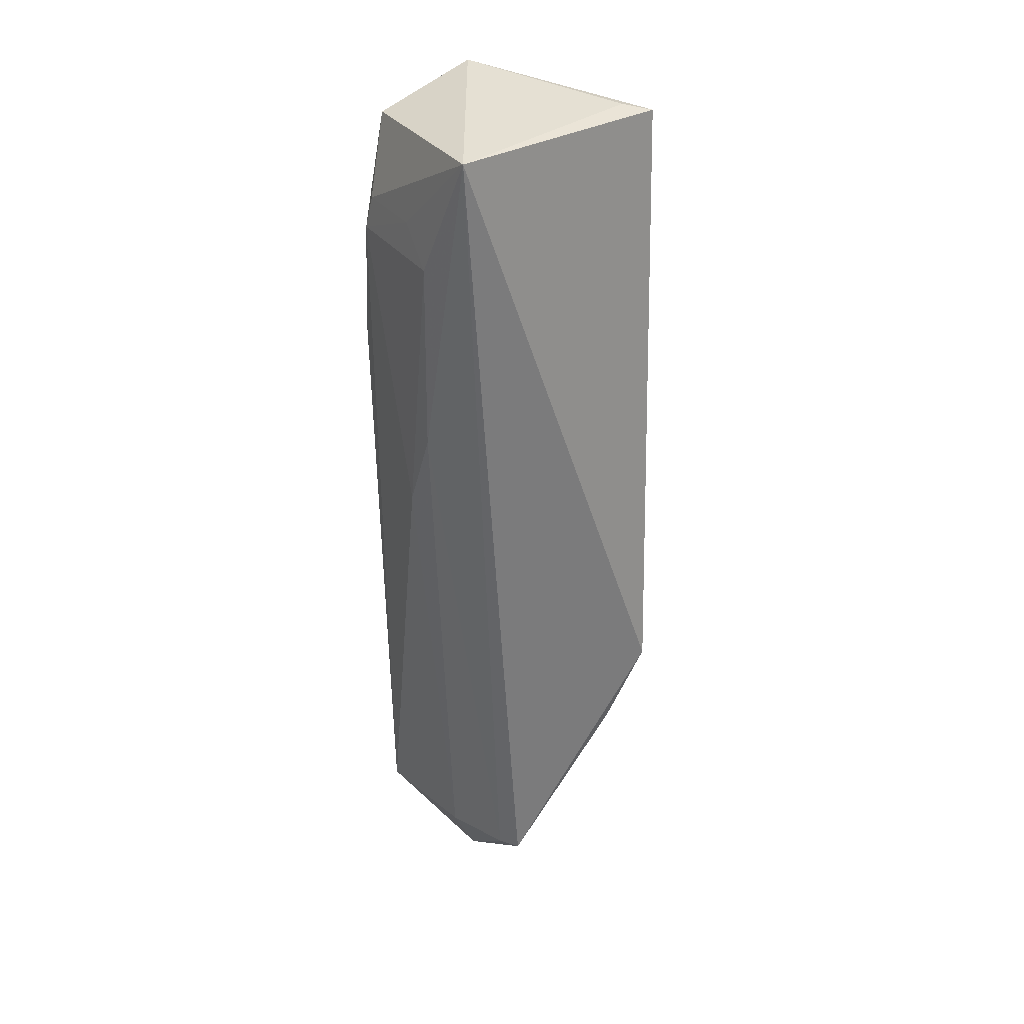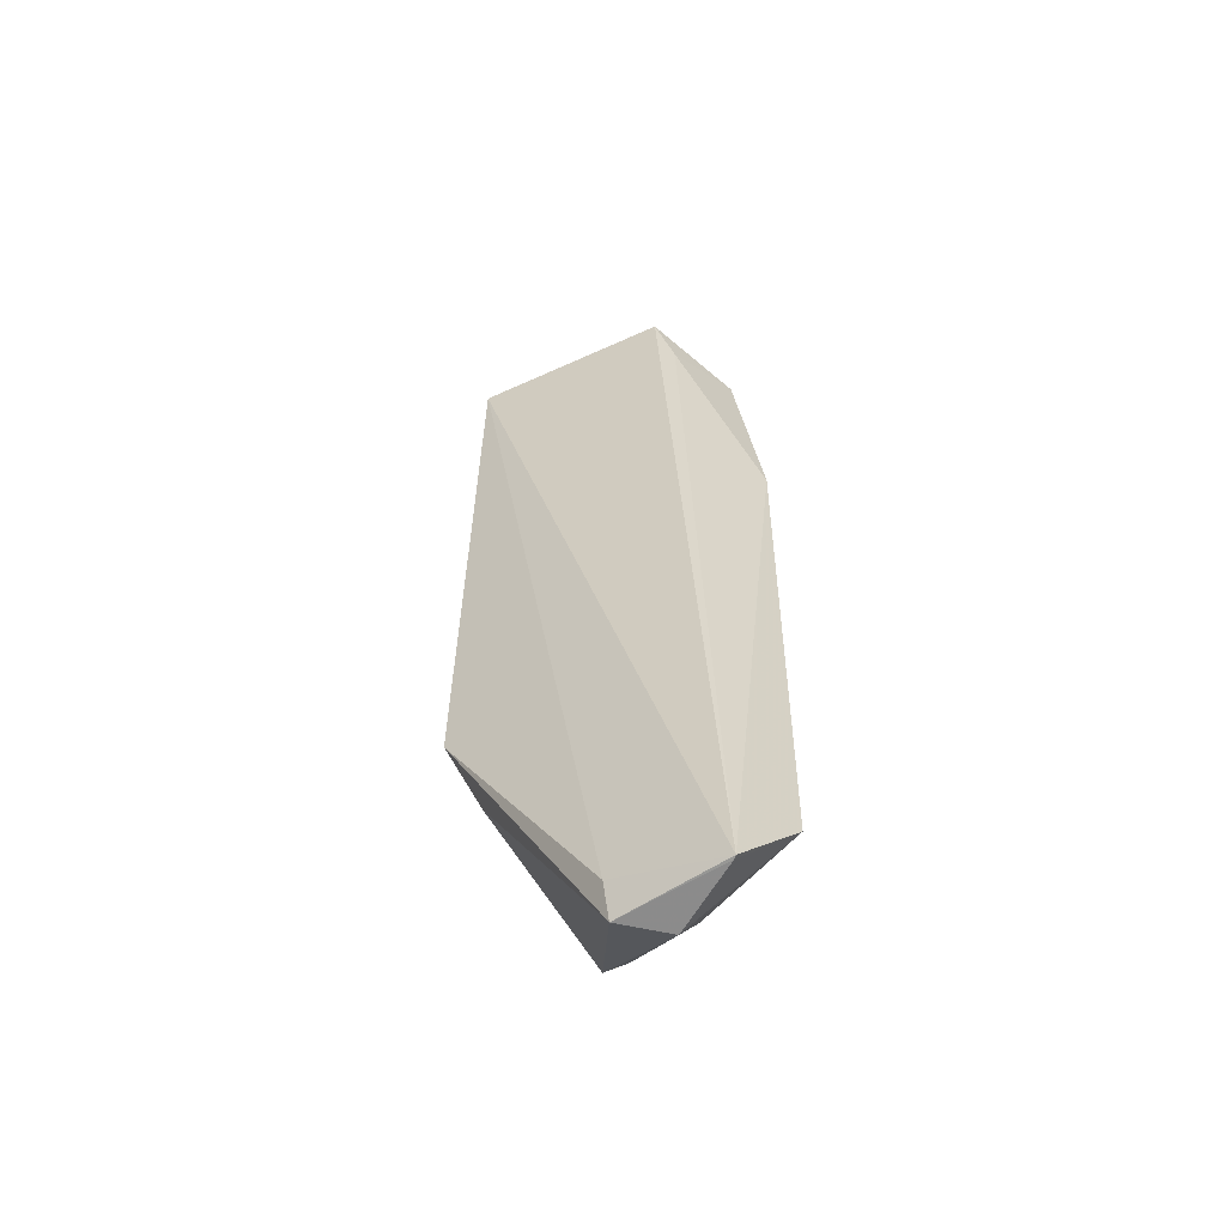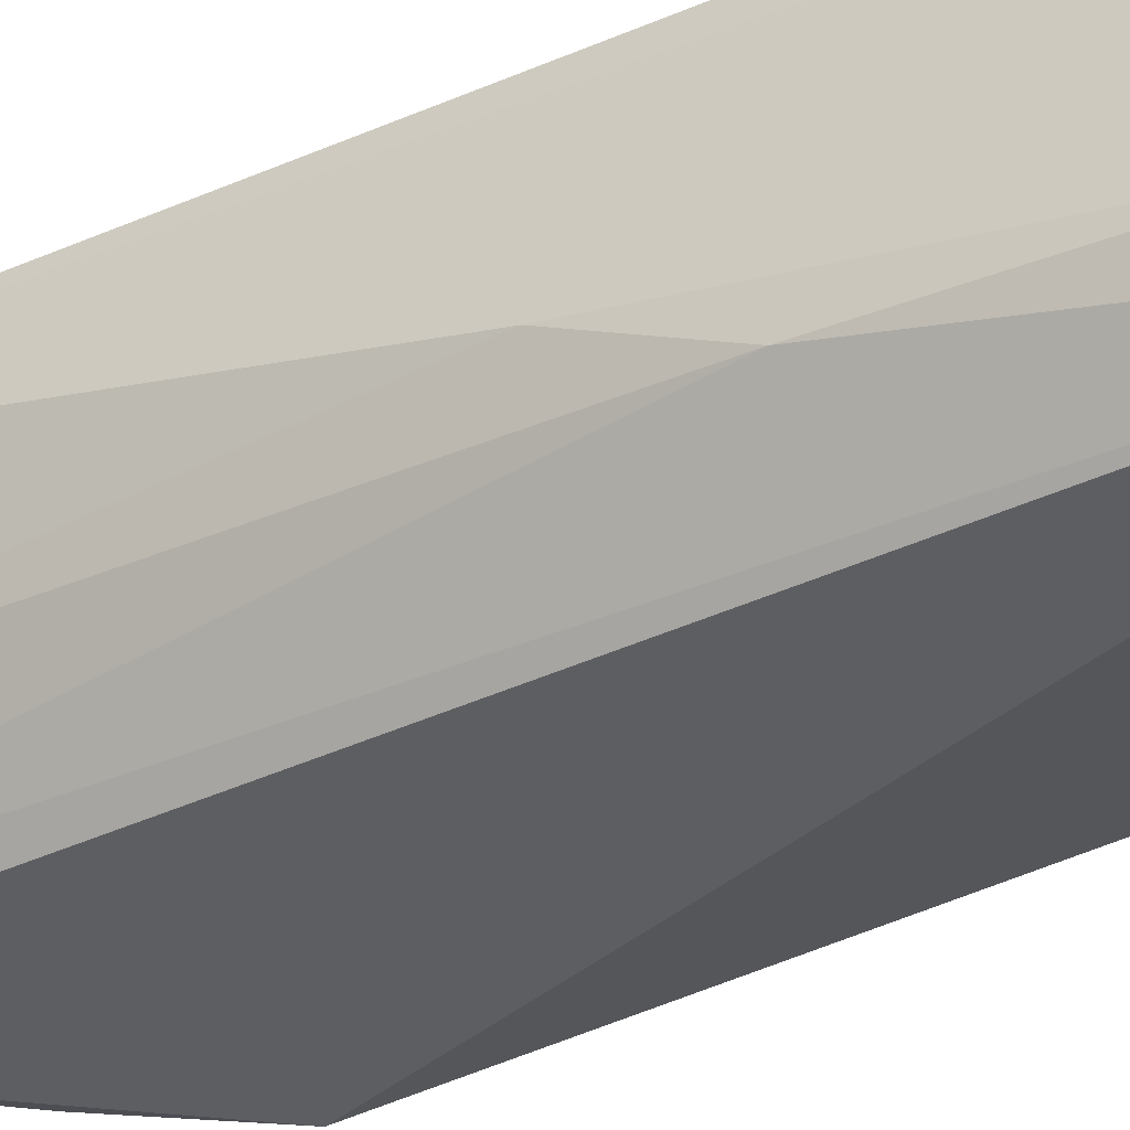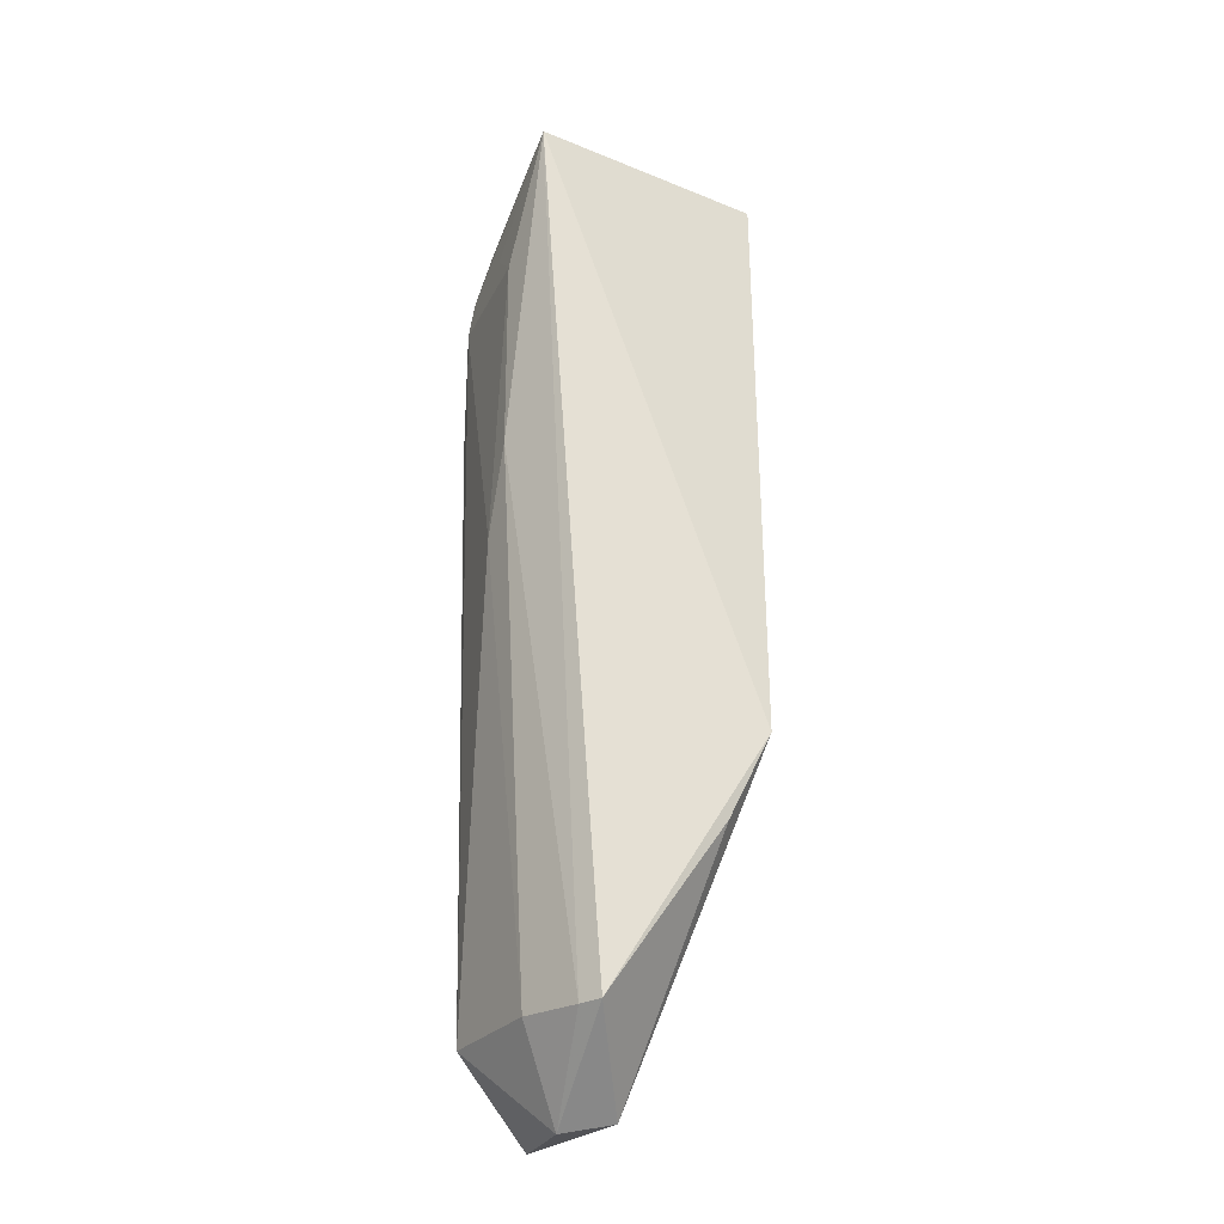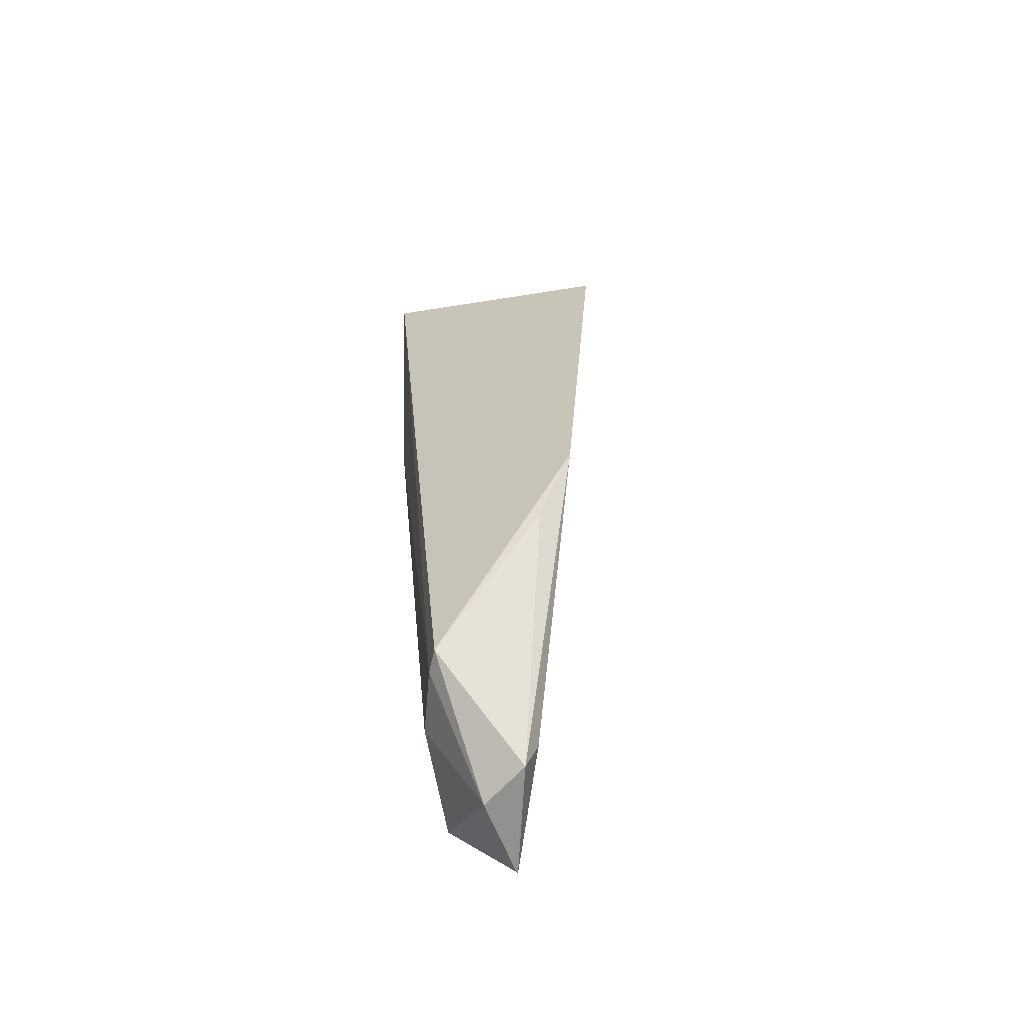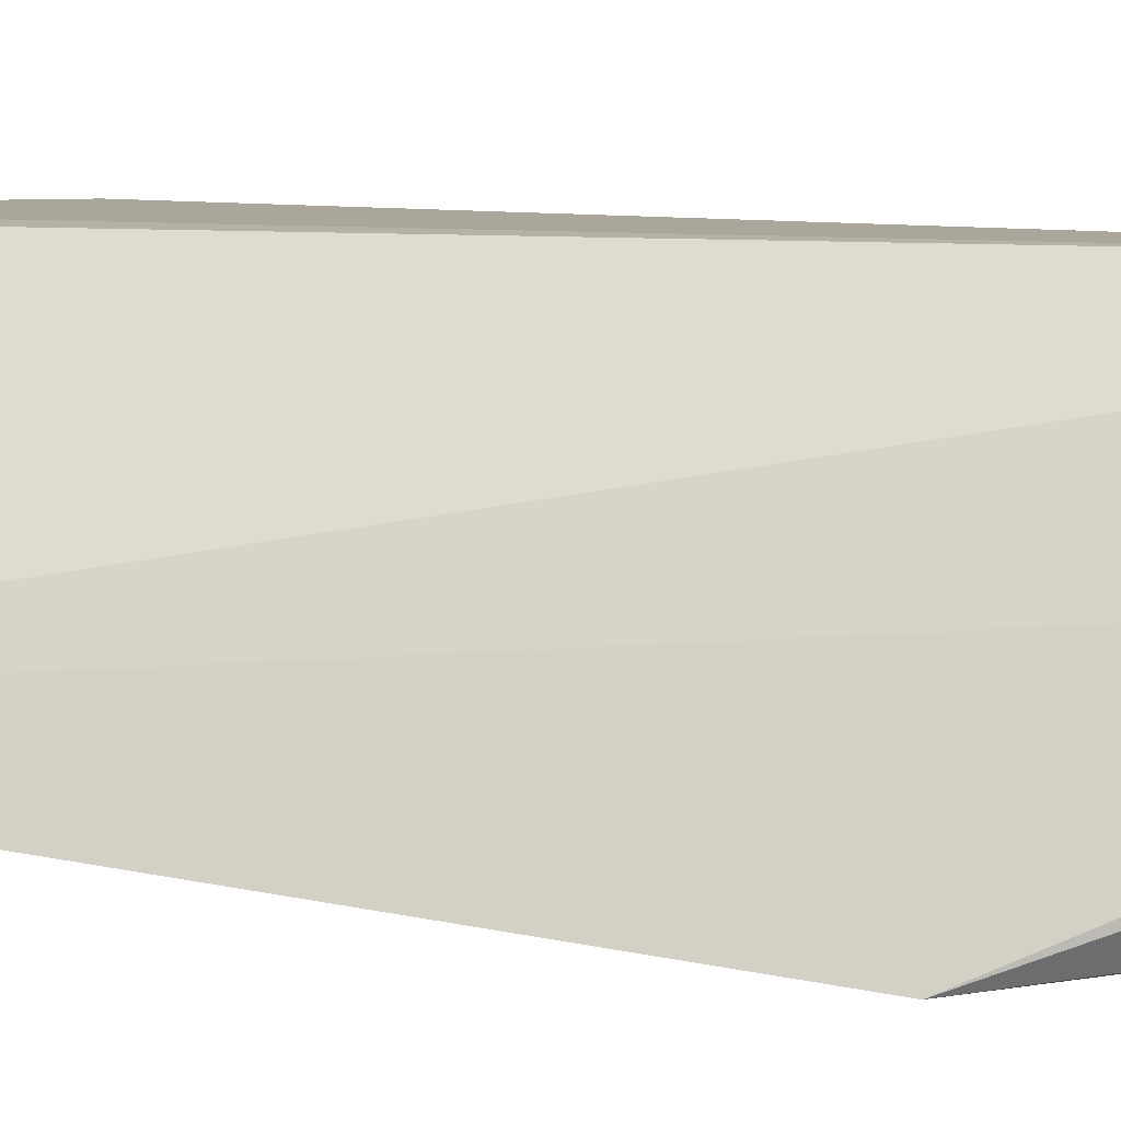
<metadata>
{"format":"obj","ext":"obj","renderer":"f3d","projection":"perspective","resolution":1024,"background":"white","views":[{"elev":30.3,"azim":152.5,"up":"+Y"},{"elev":-59.9,"azim":-28.3,"up":"+Y"},{"elev":-35.7,"azim":119.4,"up":"+Z"},{"elev":-27.6,"azim":161.2,"up":"+Y"},{"elev":-62.7,"azim":-157.6,"up":"+Y"},{"elev":9.3,"azim":-71.1,"up":"+Z"}]}
</metadata>
<code>
v 0.05034 0.1167 0.04851
v 0.05097 0.02465 0.05048
v 0.05315 0.1043 0.04765
v 0.05101 0.1175 0.02714
v 0.02528 0.1176 0.03322
v 0.05256 0.07388 0.03874
v 0.05276 0.1079 0.04664
v 0.05253 0.09141 0.05017
v 0.03919 0.1206 0.04992
v 0.0434 0.02448 0.02958
v 0.05257 0.104 0.03377
v 0.04357 0.01565 0.05138
v 0.02836 0.1183 0.03451
v 0.04161 0.1146 0.05013
v 0.02741 0.05124 0.02712
v 0.0482 0.02474 0.0381
v 0.0523 0.083 0.03458
v 0.05243 0.1079 0.03824
v 0.03722 0.02024 0.04119
v 0.04346 0.0155 0.04246
v 0.0449 0.02441 0.03167
v 0.03828 0.01634 0.04036
v 0.04365 0.0156 0.05097
v 0.0315 0.04229 0.02825
f 6 3 2
f 7 1 3
f 7 4 1
f 8 2 3
f 8 3 1
f 9 1 4
f 11 3 6
f 12 9 5
f 12 2 8
f 13 9 4
f 13 4 5
f 13 5 9
f 14 8 1
f 14 1 9
f 14 12 8
f 14 9 12
f 15 5 4
f 15 4 10
f 16 6 2
f 17 11 6
f 17 4 11
f 17 6 16
f 18 7 3
f 18 3 11
f 18 11 4
f 18 4 7
f 19 12 5
f 19 5 15
f 20 16 2
f 21 17 16
f 21 10 4
f 21 4 17
f 21 20 10
f 21 16 20
f 22 19 15
f 22 10 20
f 22 12 19
f 23 20 2
f 23 2 12
f 23 22 20
f 23 12 22
f 24 22 15
f 24 15 10
f 24 10 22

</code>
